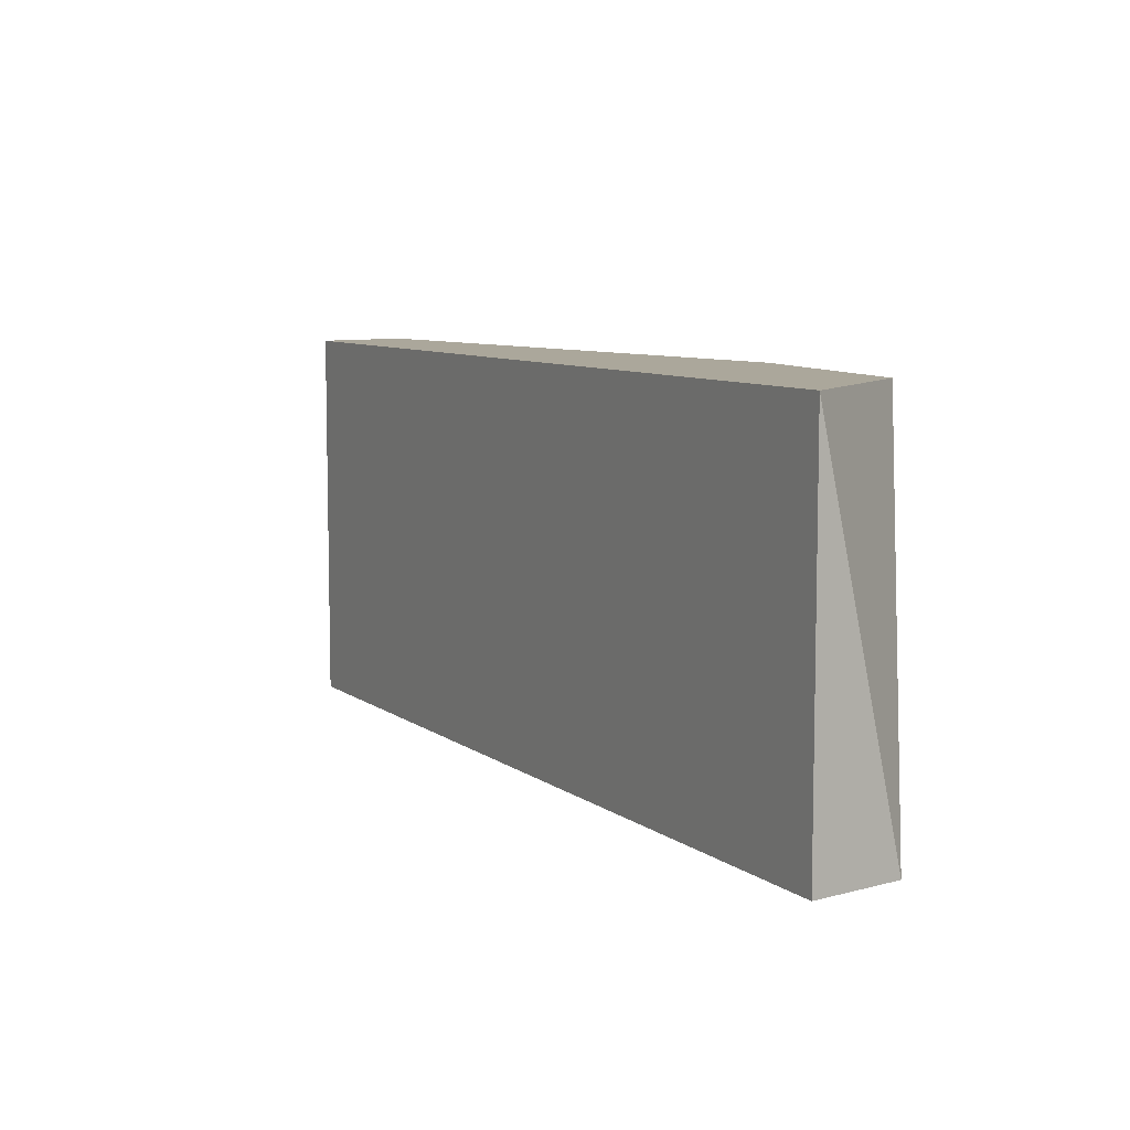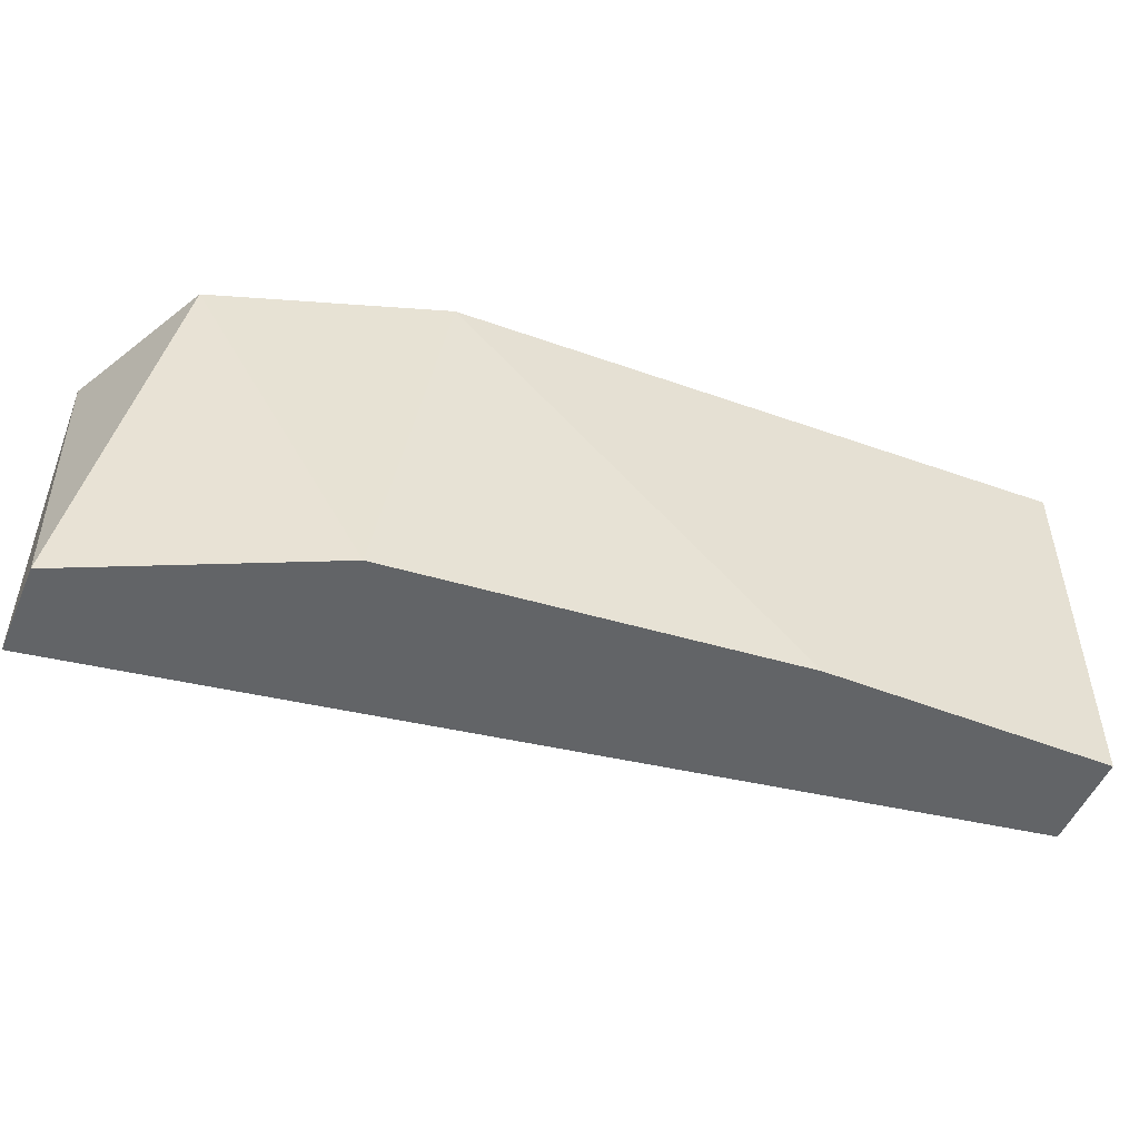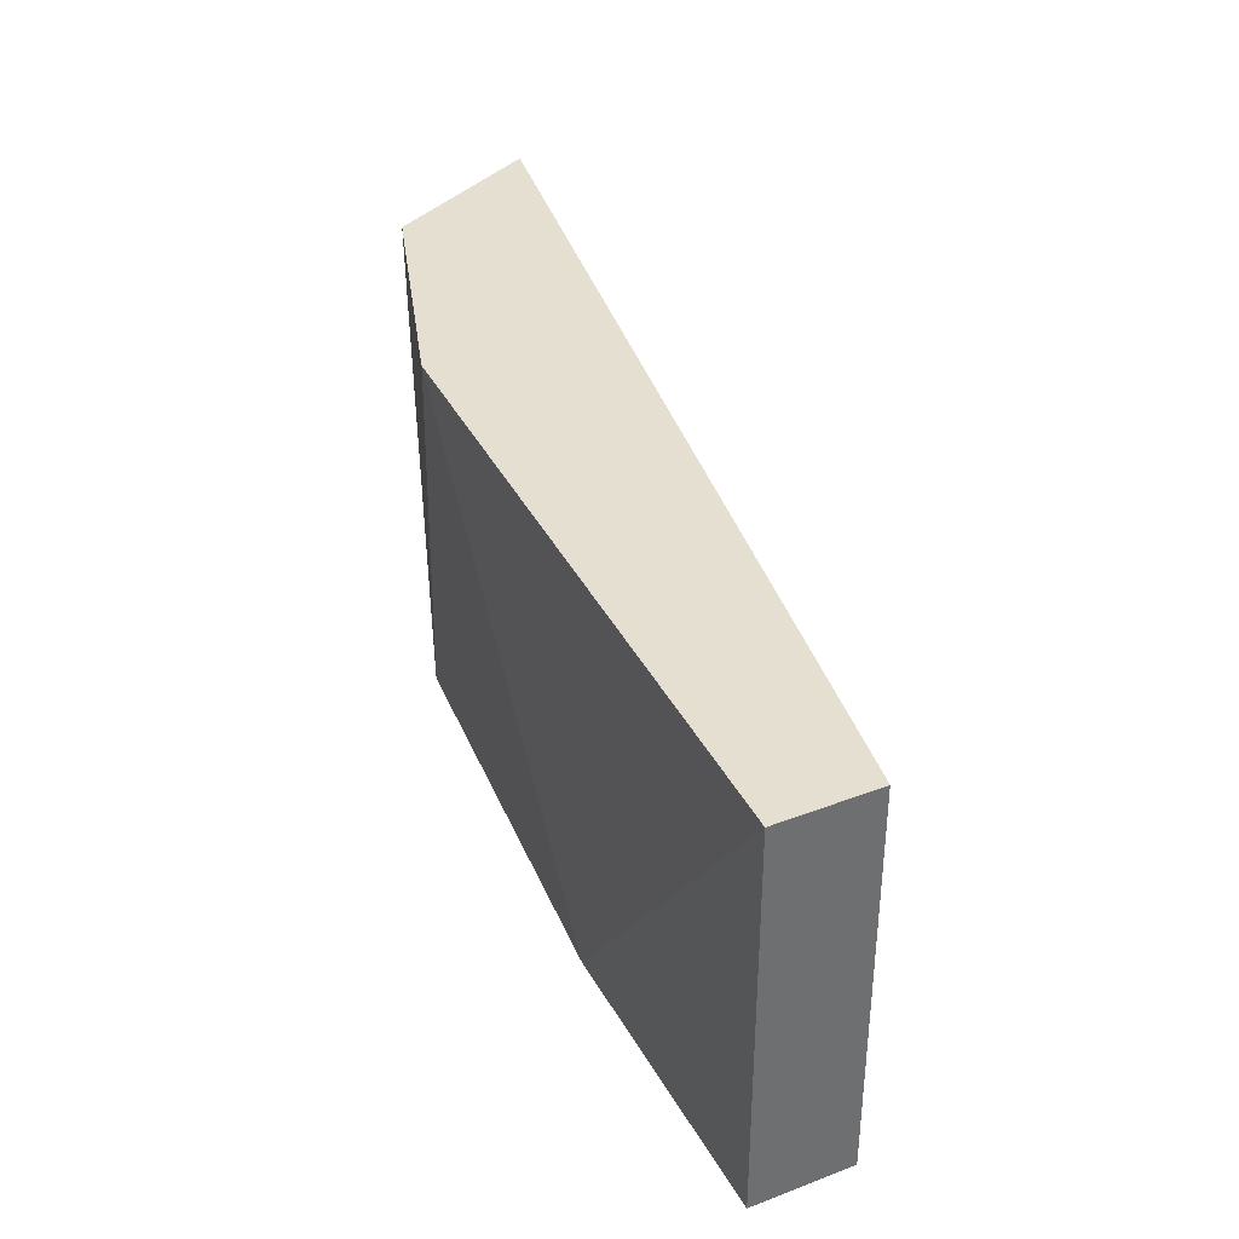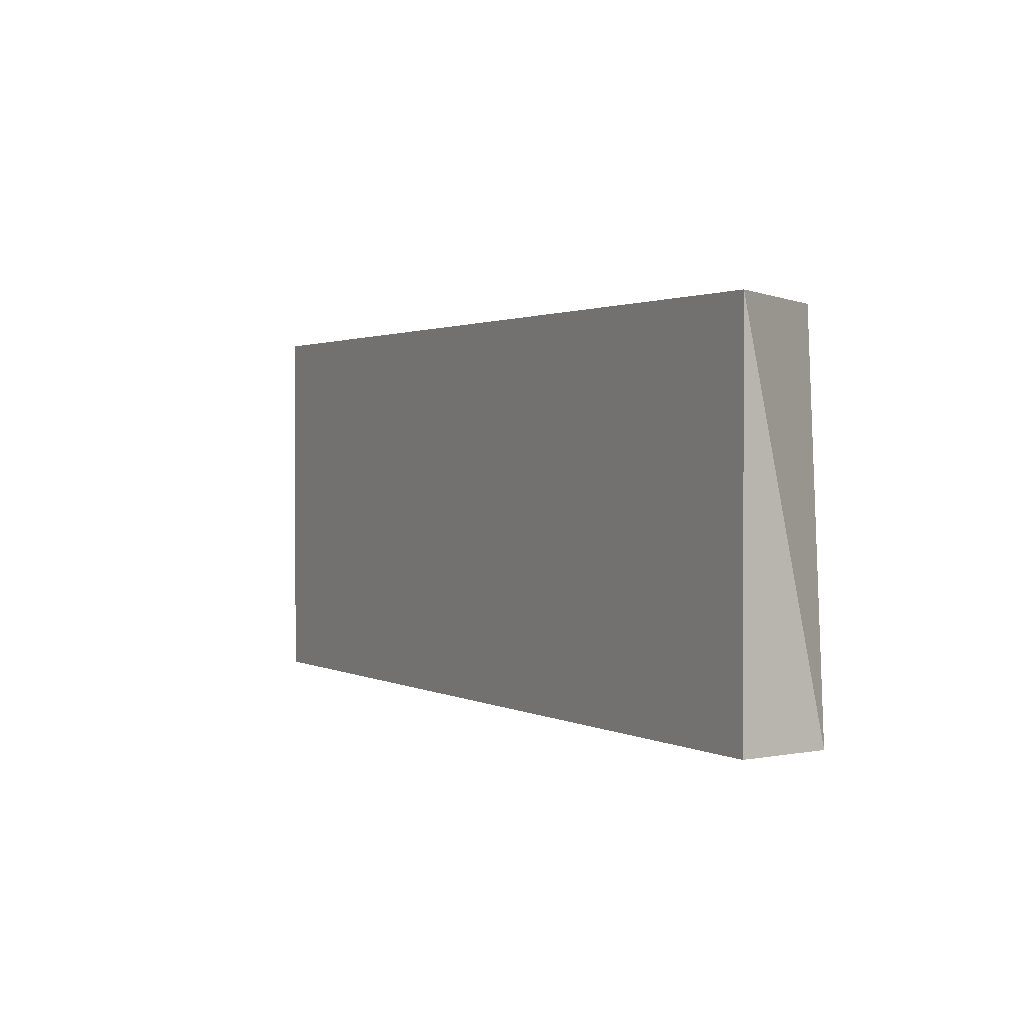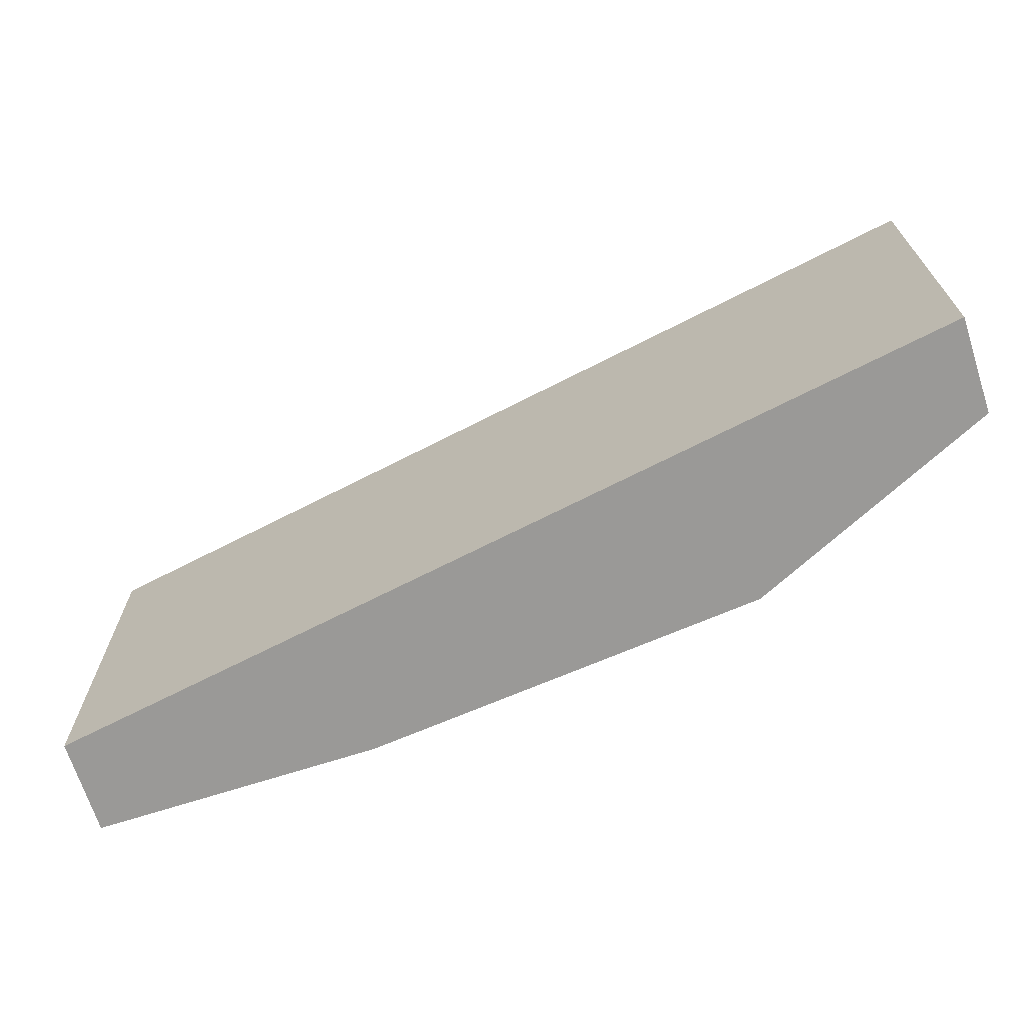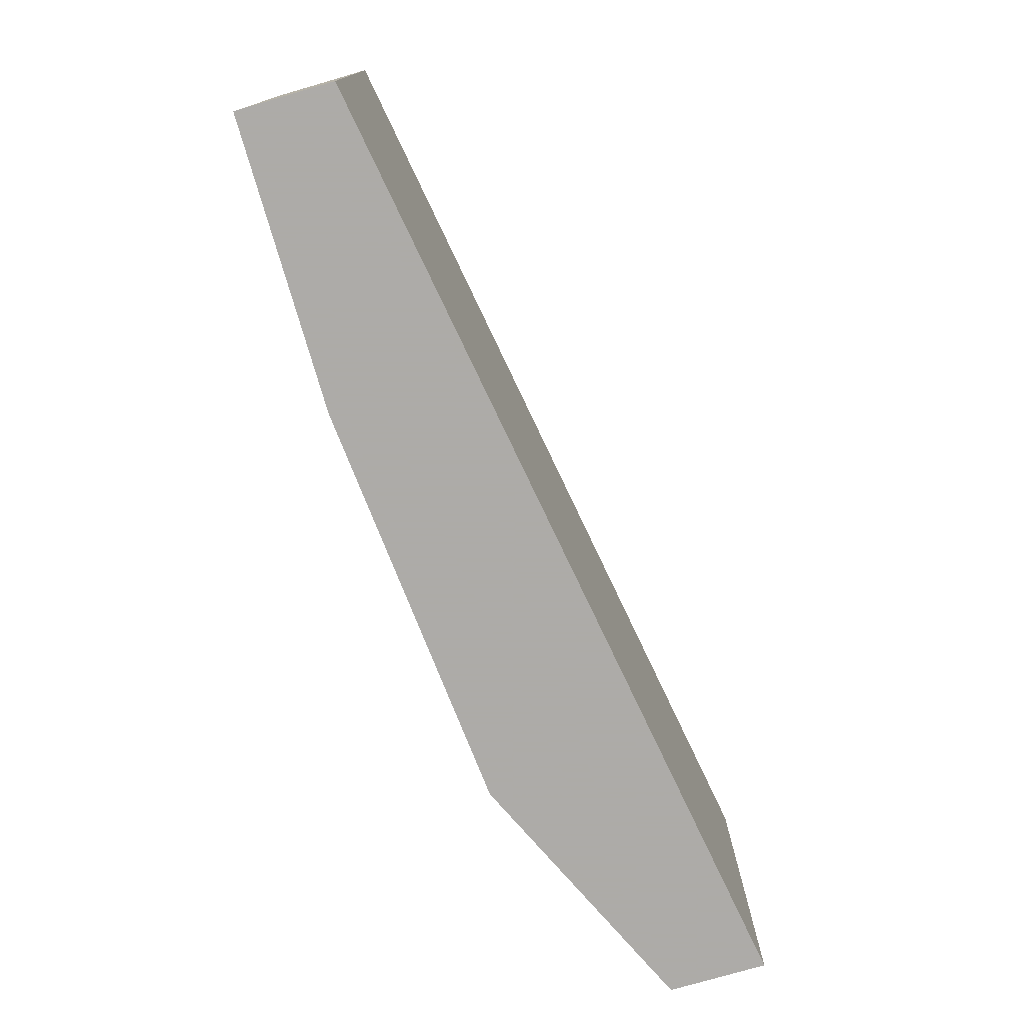
<metadata>
{"format":"obj","ext":"obj","renderer":"f3d","projection":"perspective","resolution":1024,"background":"white","views":[{"elev":8.1,"azim":26.0,"up":"+Z"},{"elev":-51.1,"azim":130.5,"up":"+Z"},{"elev":37.5,"azim":-142.8,"up":"+Z"},{"elev":1.4,"azim":25.6,"up":"+Z"},{"elev":-69.0,"azim":-8.7,"up":"+Z"},{"elev":-76.5,"azim":-100.4,"up":"+Z"}]}
</metadata>
<code>
v 0.06078 0.1203 0.00705
v 0.05698 0.1217 0.004607
v 0.05698 0.1217 0.00705
v 0.05888 0.1214 0.004607
v 0.06187 0.1182 0.004607
v 0.06187 0.1182 0.00705
v 0.06187 0.1192 0.00705
v 0.06105 0.1201 0.004607
v 0.05726 0.1222 0.004607
v 0.05726 0.1222 0.00705
v 0.06214 0.1187 0.004607
f 1 8 4
f 10 9 3
f 10 3 1
f 1 3 6
f 9 11 2
f 3 9 2
f 6 3 2
f 6 2 5
f 11 6 5
f 2 11 5
f 11 9 8
f 8 1 7
f 6 11 7
f 1 6 7
f 11 8 7
f 9 10 4
f 10 1 4
f 8 9 4

</code>
